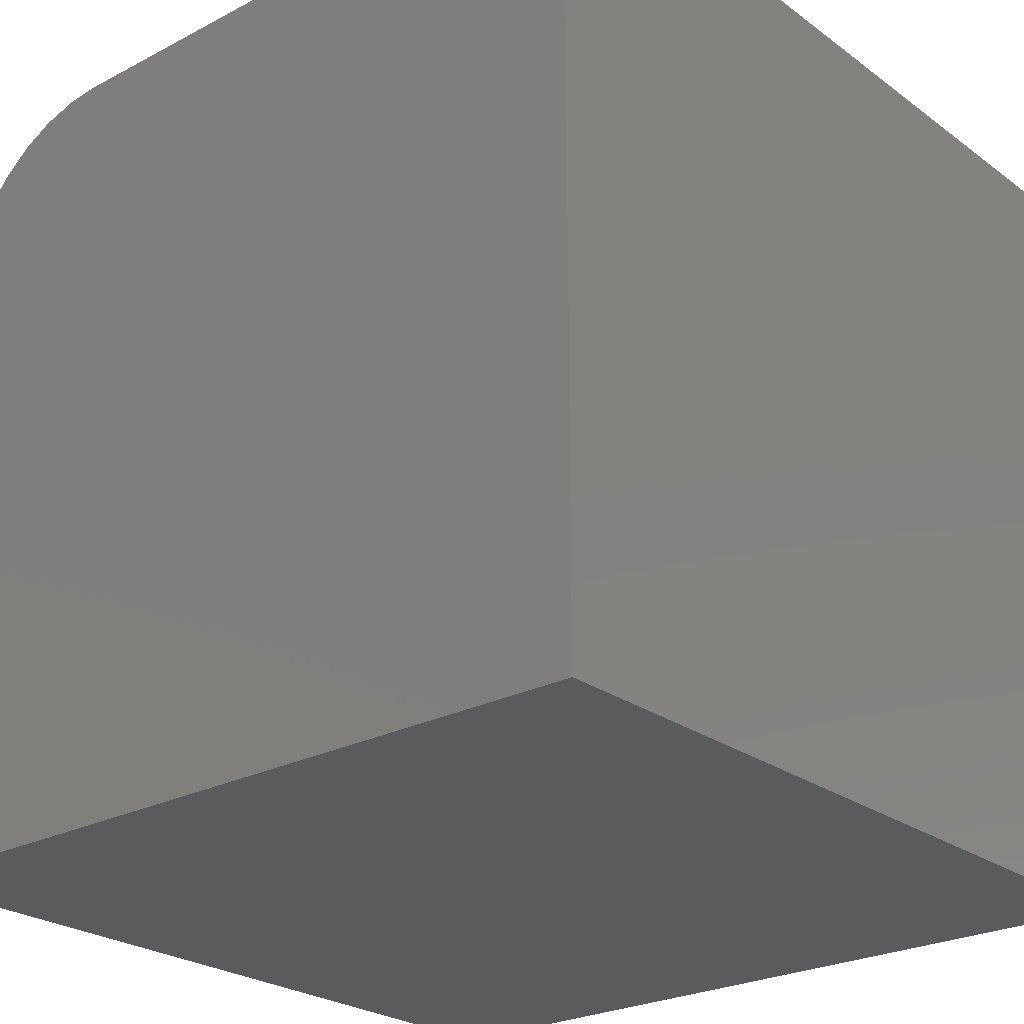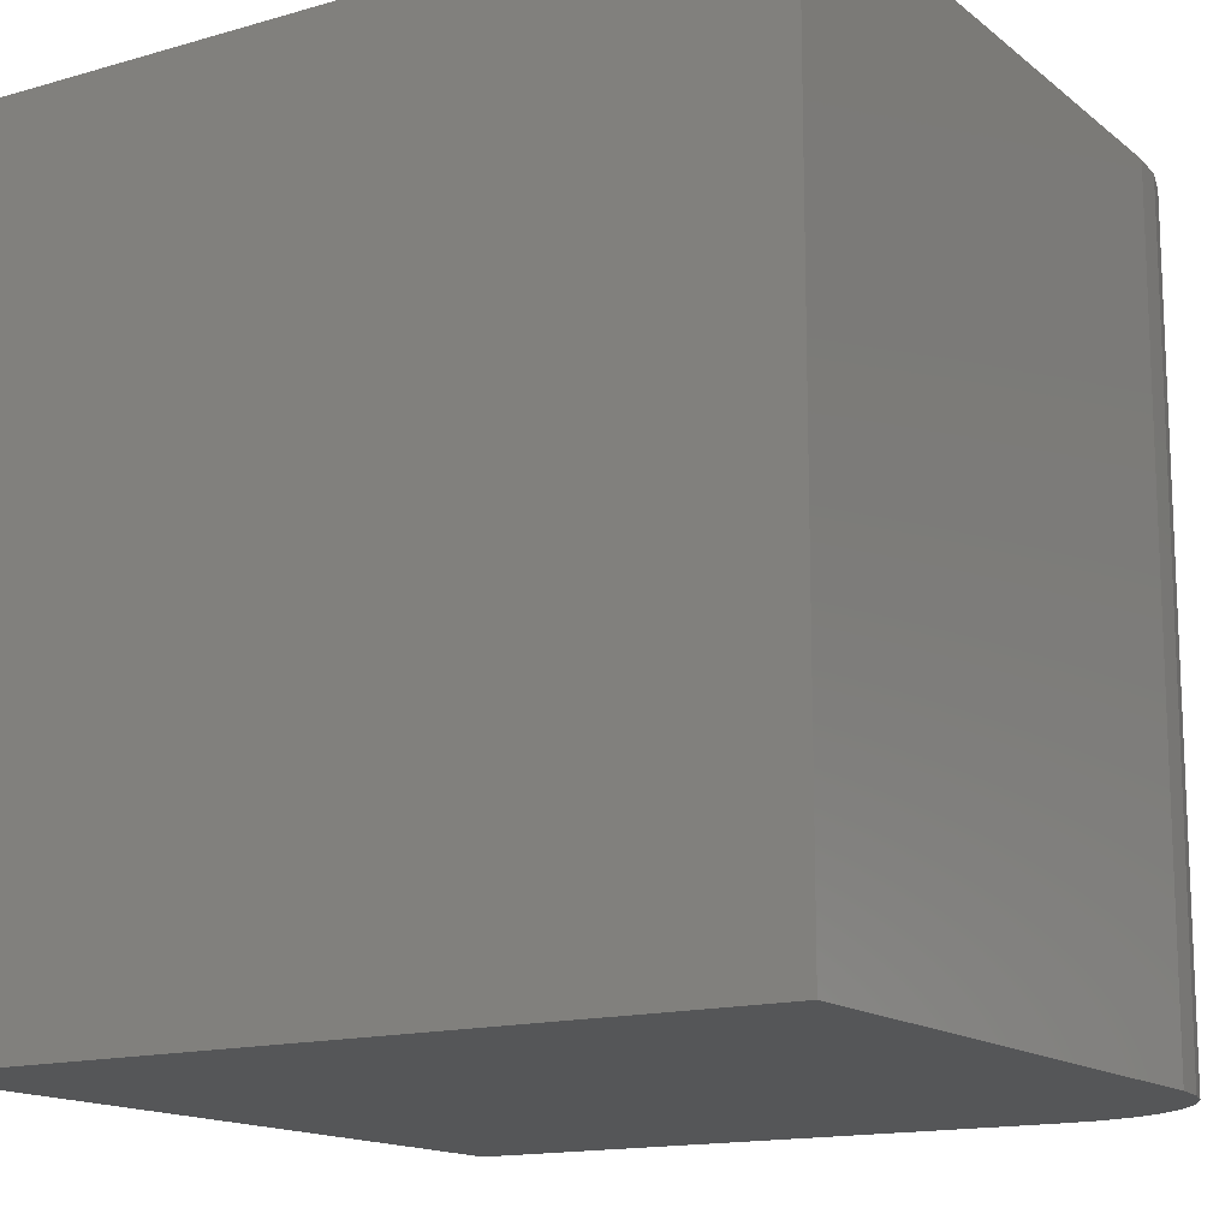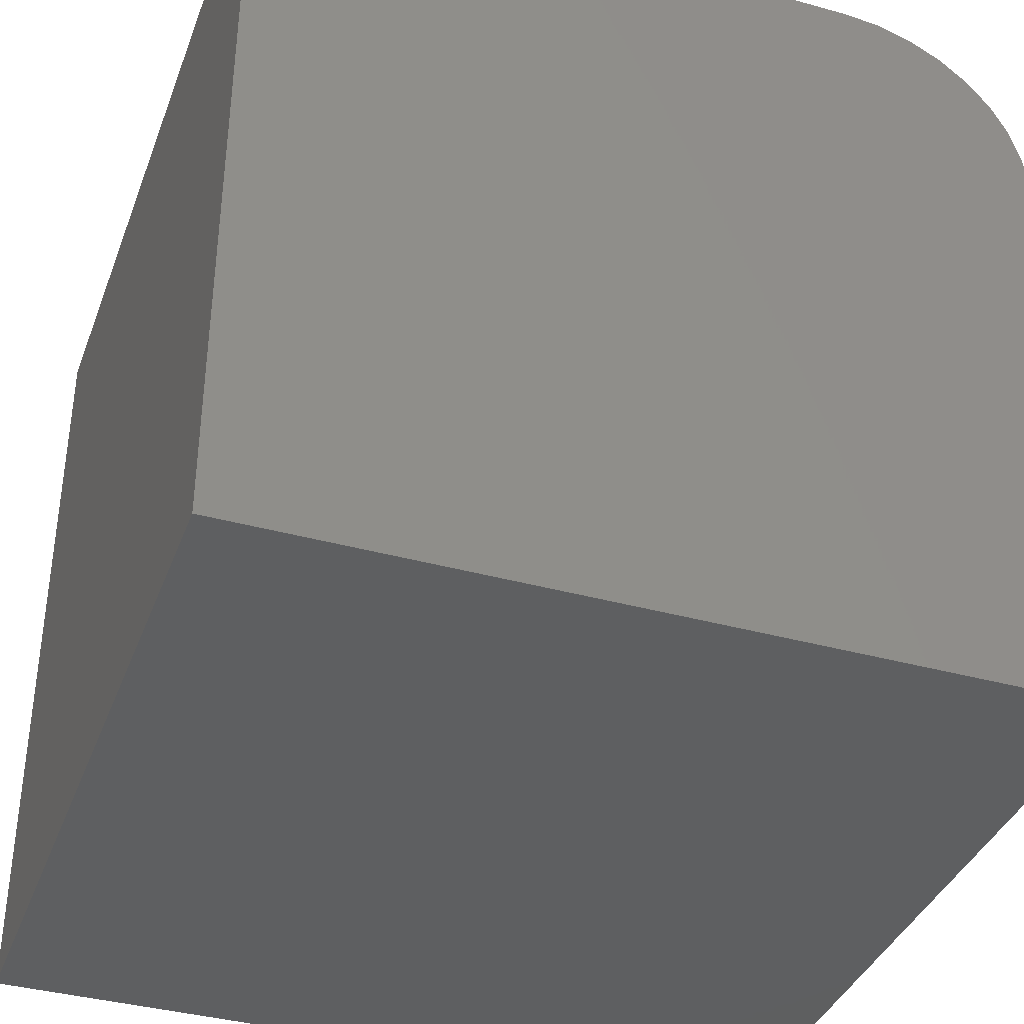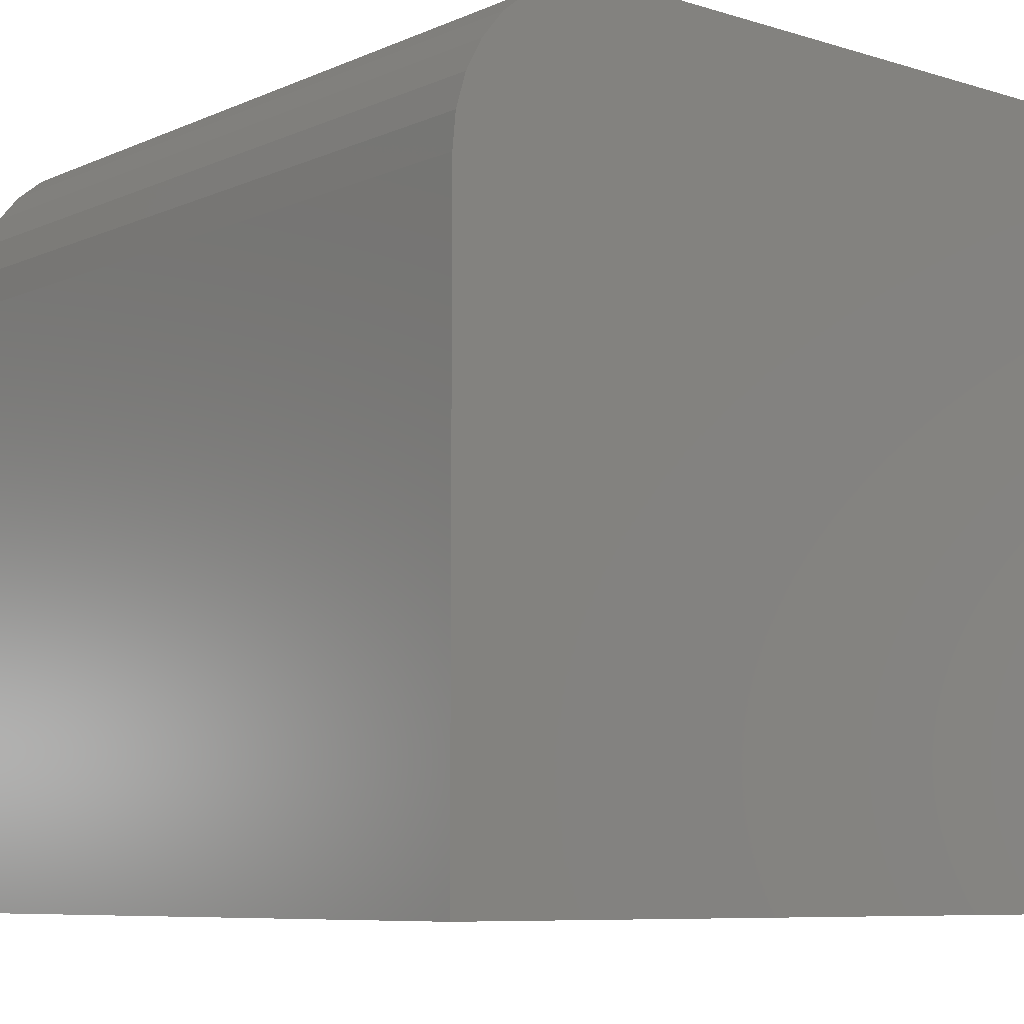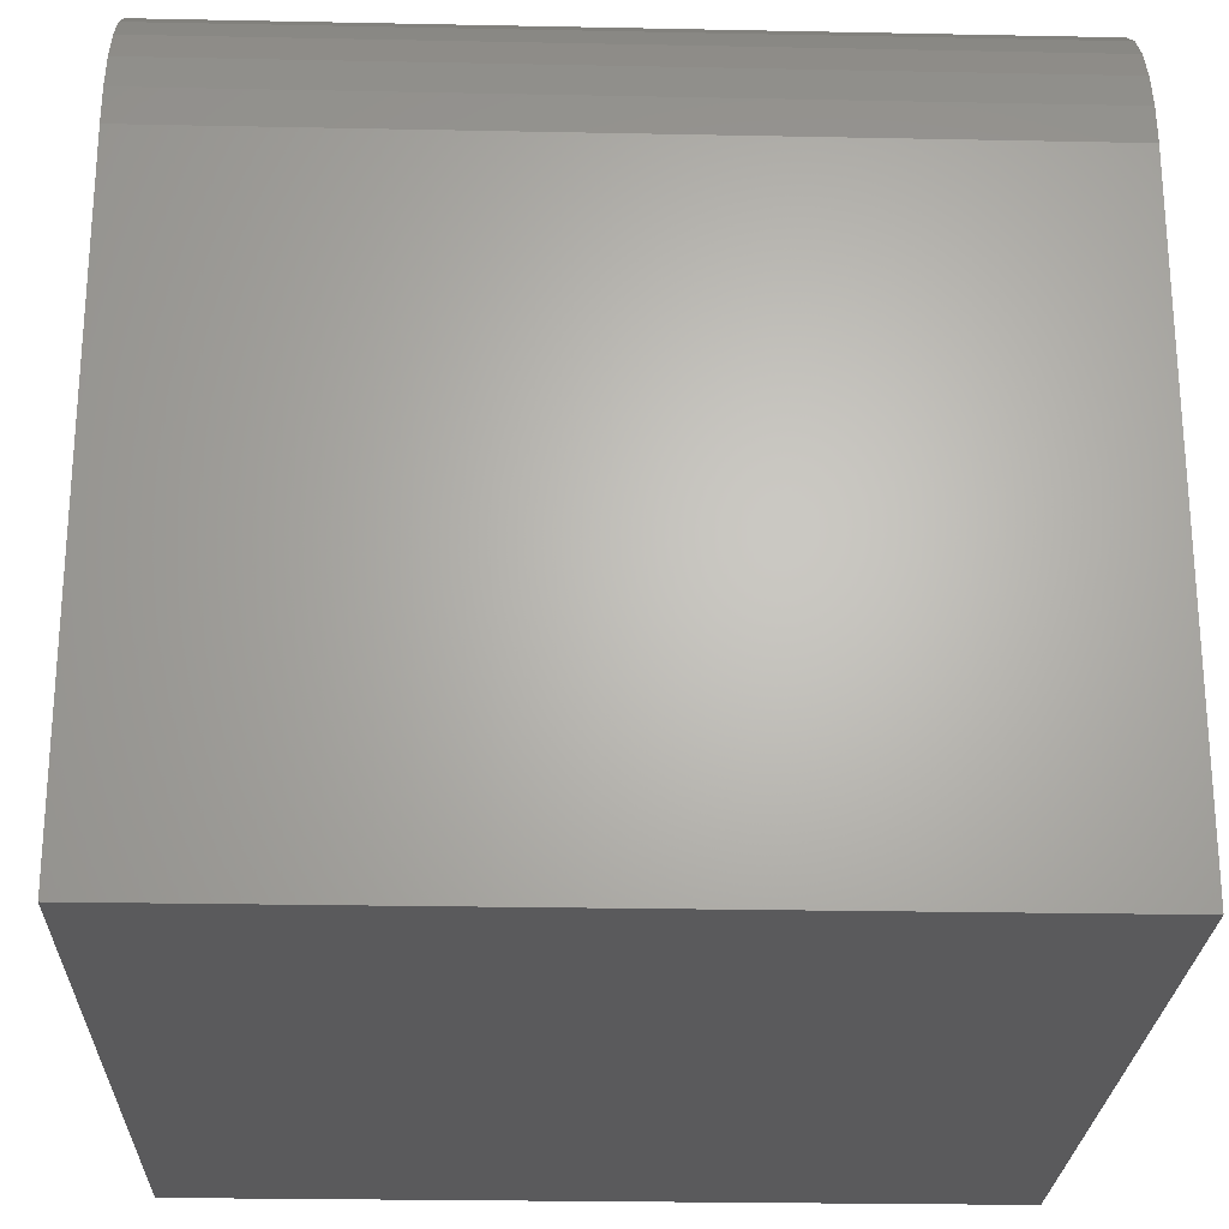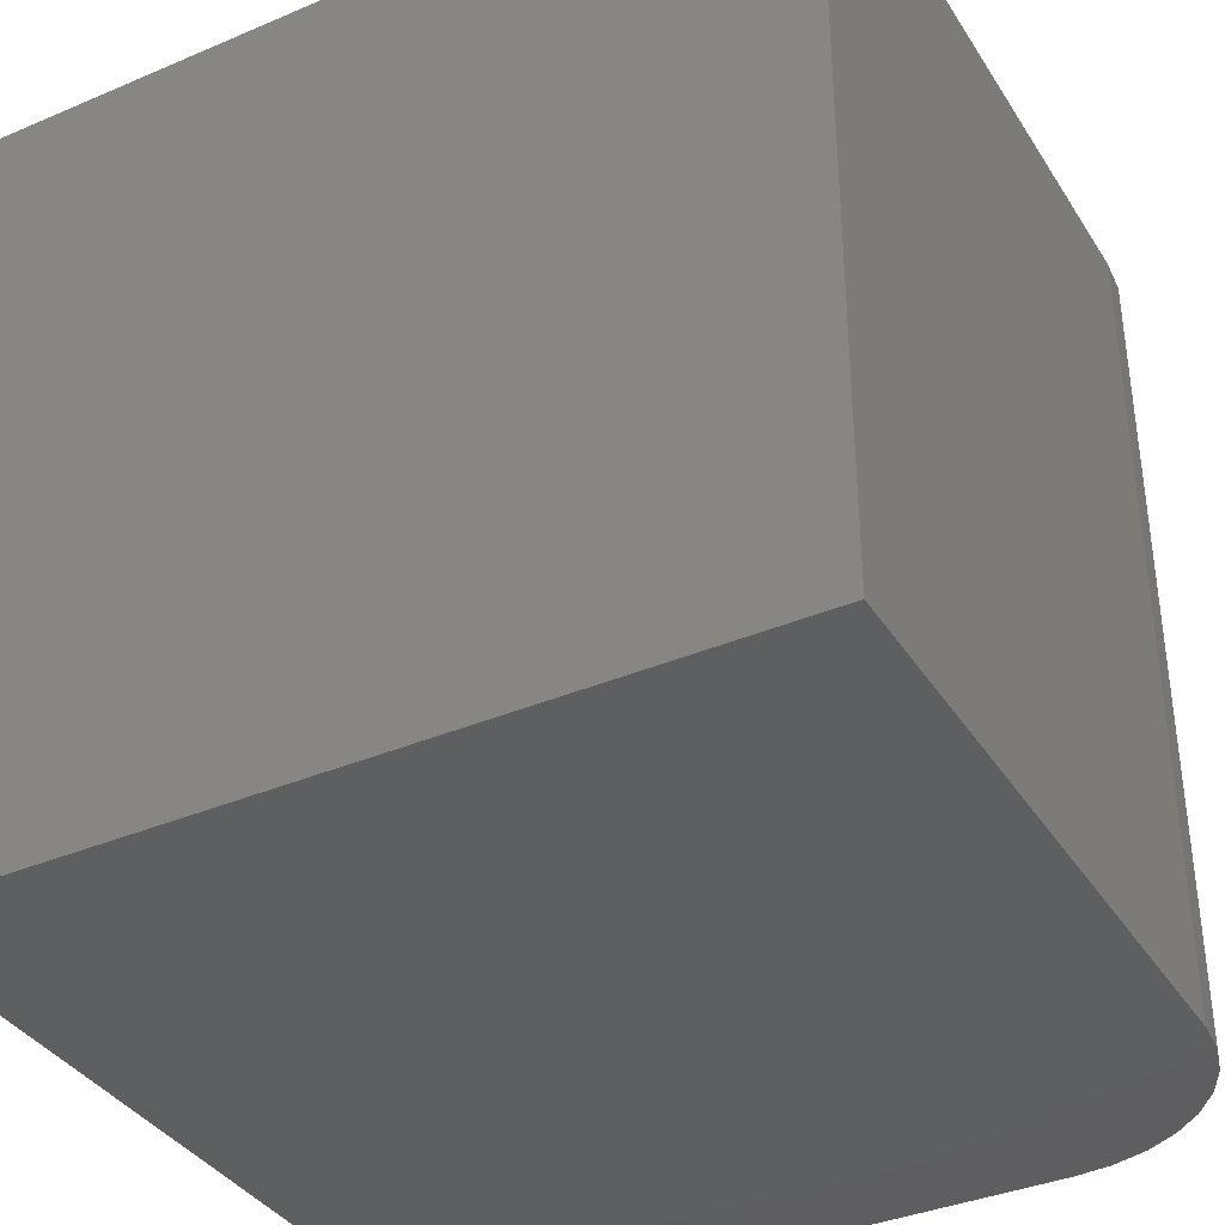
<metadata>
{"format":"stl","ext":"stl","renderer":"f3d","projection":"perspective","resolution":1024,"background":"white","views":[{"elev":-25.0,"azim":40.4,"up":"+Y"},{"elev":-14.8,"azim":121.8,"up":"+Z"},{"elev":-38.0,"azim":160.6,"up":"+Y"},{"elev":-7.9,"azim":-40.1,"up":"+Y"},{"elev":-24.5,"azim":-91.9,"up":"+Y"},{"elev":-37.1,"azim":118.7,"up":"+Z"}]}
</metadata>
<code>
# stl→obj: 24 verts, 44 faces
v -0.1953 9.541e-18 -0.375
v -0.1953 5.117e-17 0.375
v 0.3828 4.163e-17 -0.375
v 0.3828 8.327e-17 0.375
v -0.3672 -0.1719 0.375
v -0.3672 -0.1719 -0.375
v -0.3672 -0.75 0.375
v -0.3672 -0.75 -0.375
v -0.2288 -0.003303 0.375
v 0.3828 -0.75 0.375
v -0.2611 -0.01308 0.375
v -0.2908 -0.02897 0.375
v -0.3168 -0.05034 0.375
v -0.3382 -0.07639 0.375
v -0.3541 -0.1061 0.375
v -0.3639 -0.1383 0.375
v -0.3639 -0.1383 -0.375
v -0.3541 -0.1061 -0.375
v -0.3382 -0.07639 -0.375
v -0.3168 -0.05034 -0.375
v -0.2908 -0.02897 -0.375
v -0.2611 -0.01308 -0.375
v -0.2288 -0.003303 -0.375
v 0.3828 -0.75 -0.375
f 1 2 3
f 3 2 4
f 5 6 7
f 7 6 8
f 2 9 4
f 5 7 10
f 5 10 4
f 5 4 9
f 5 9 11
f 5 11 12
f 5 12 13
f 5 13 14
f 5 14 15
f 5 15 16
f 6 17 18
f 6 18 19
f 6 19 20
f 6 20 21
f 6 21 22
f 6 22 23
f 6 23 1
f 6 1 3
f 6 3 24
f 6 24 8
f 2 1 9
f 9 1 23
f 9 23 11
f 11 23 22
f 11 22 12
f 12 22 21
f 12 21 13
f 13 21 20
f 13 20 14
f 14 20 19
f 14 19 15
f 15 19 18
f 15 18 16
f 16 18 17
f 16 17 5
f 5 17 6
f 8 24 7
f 7 24 10
f 3 4 24
f 24 4 10

</code>
